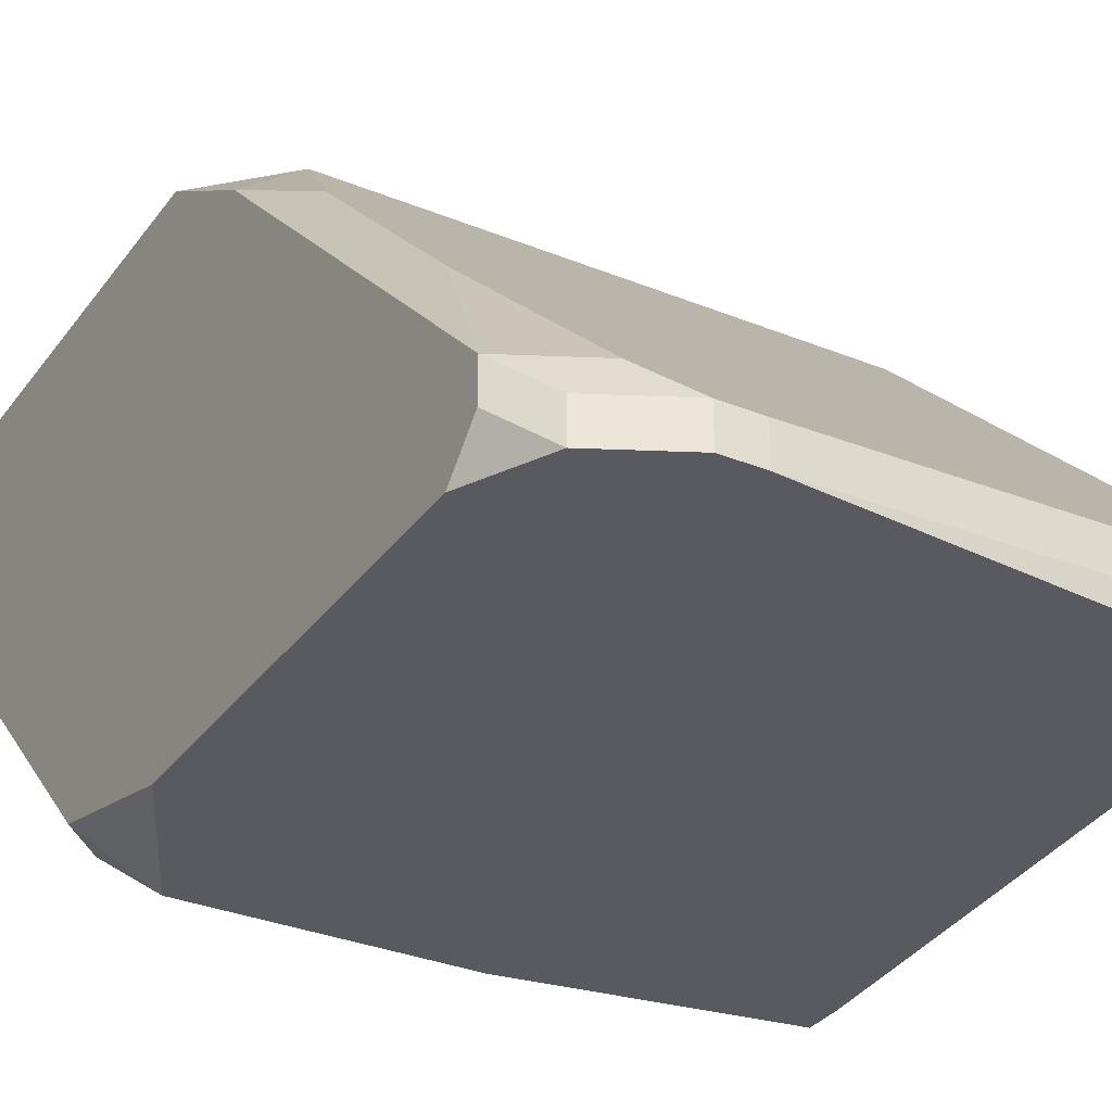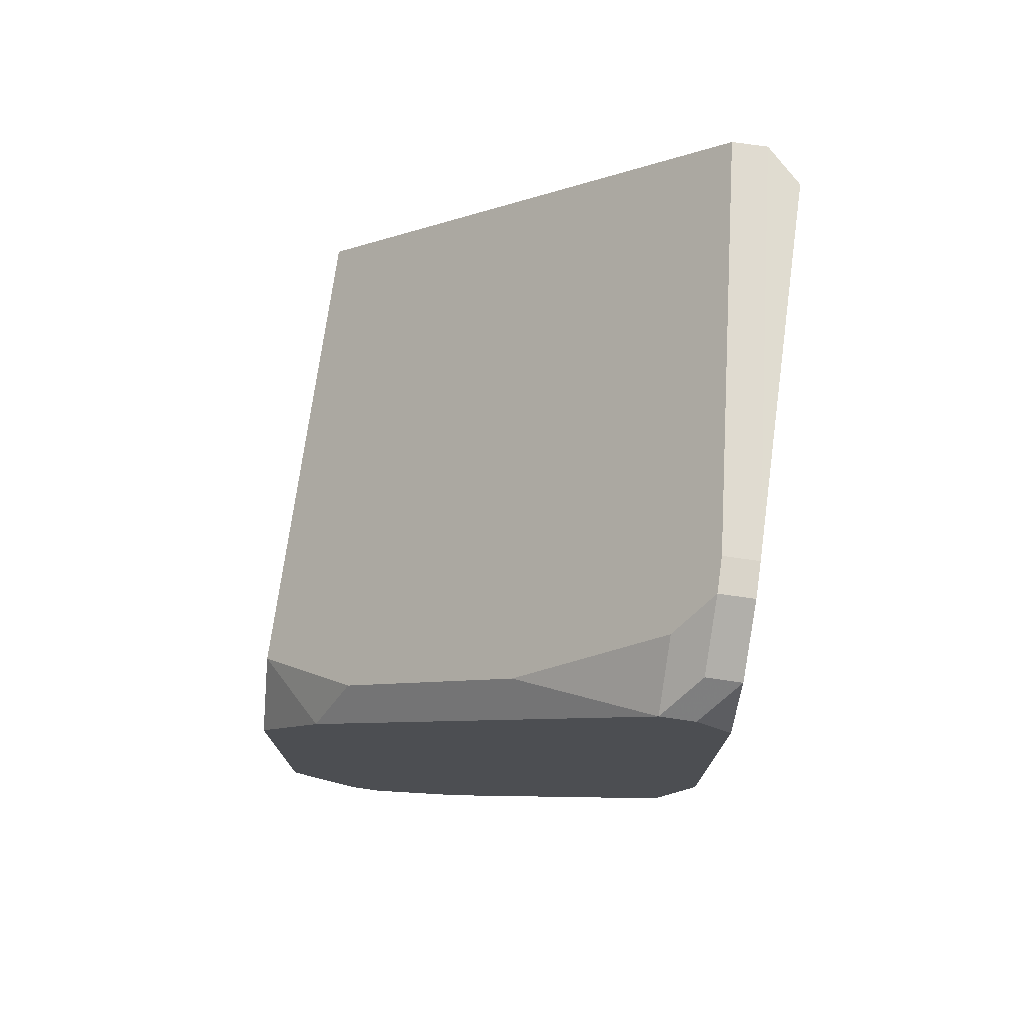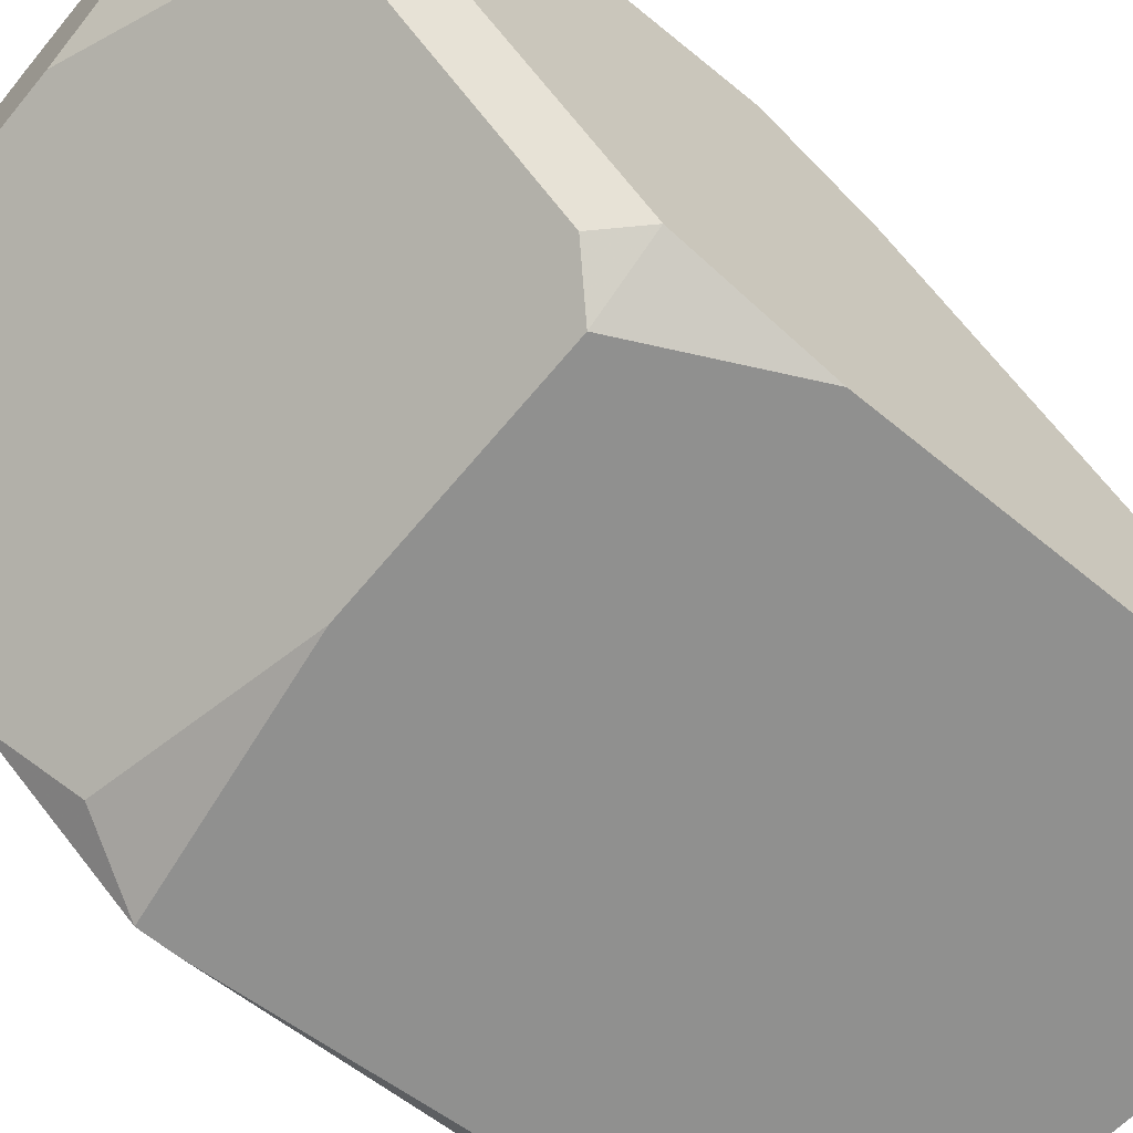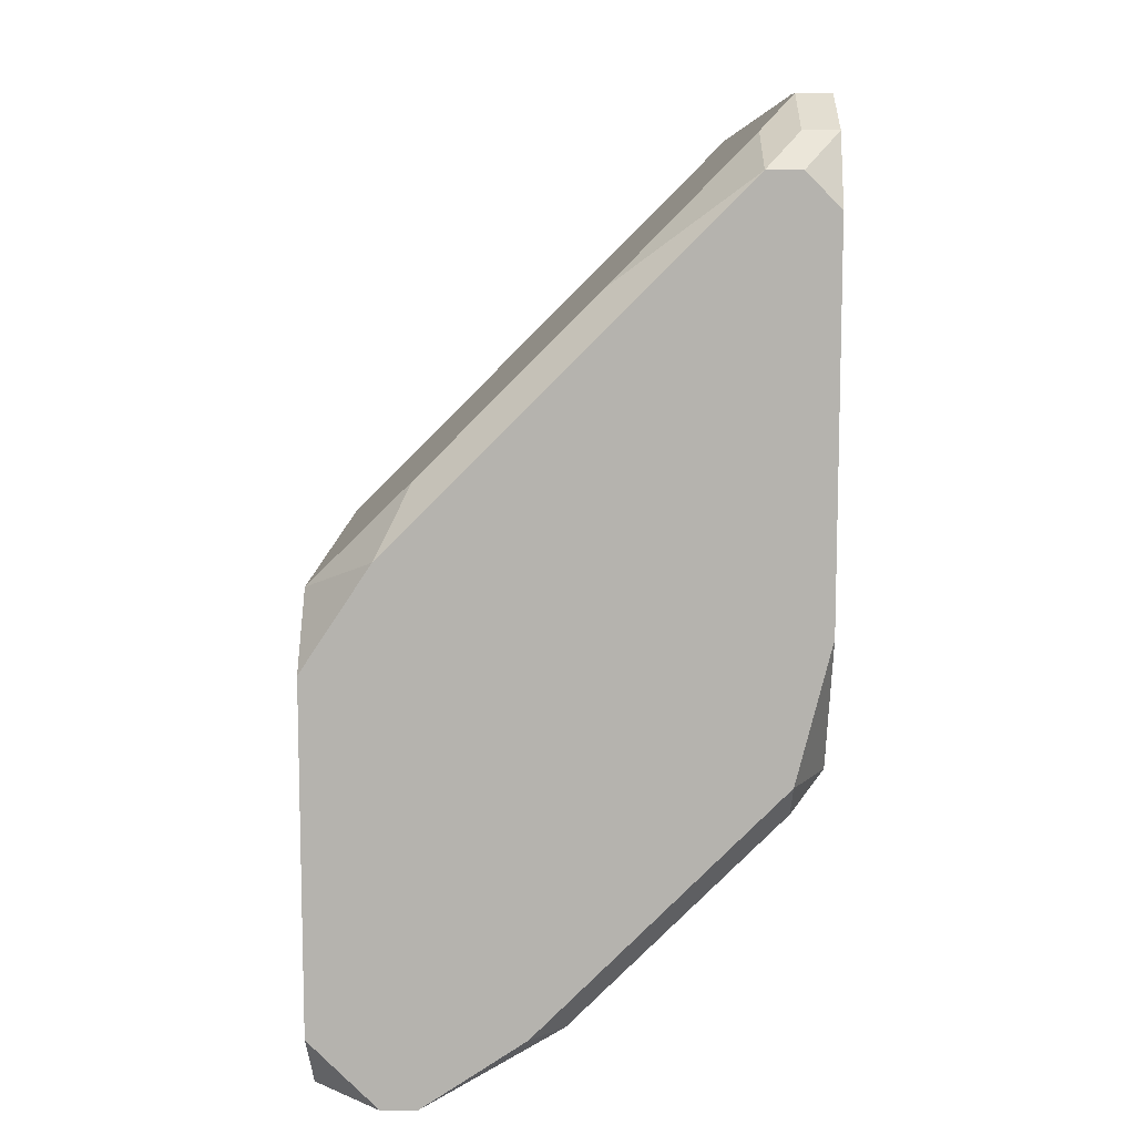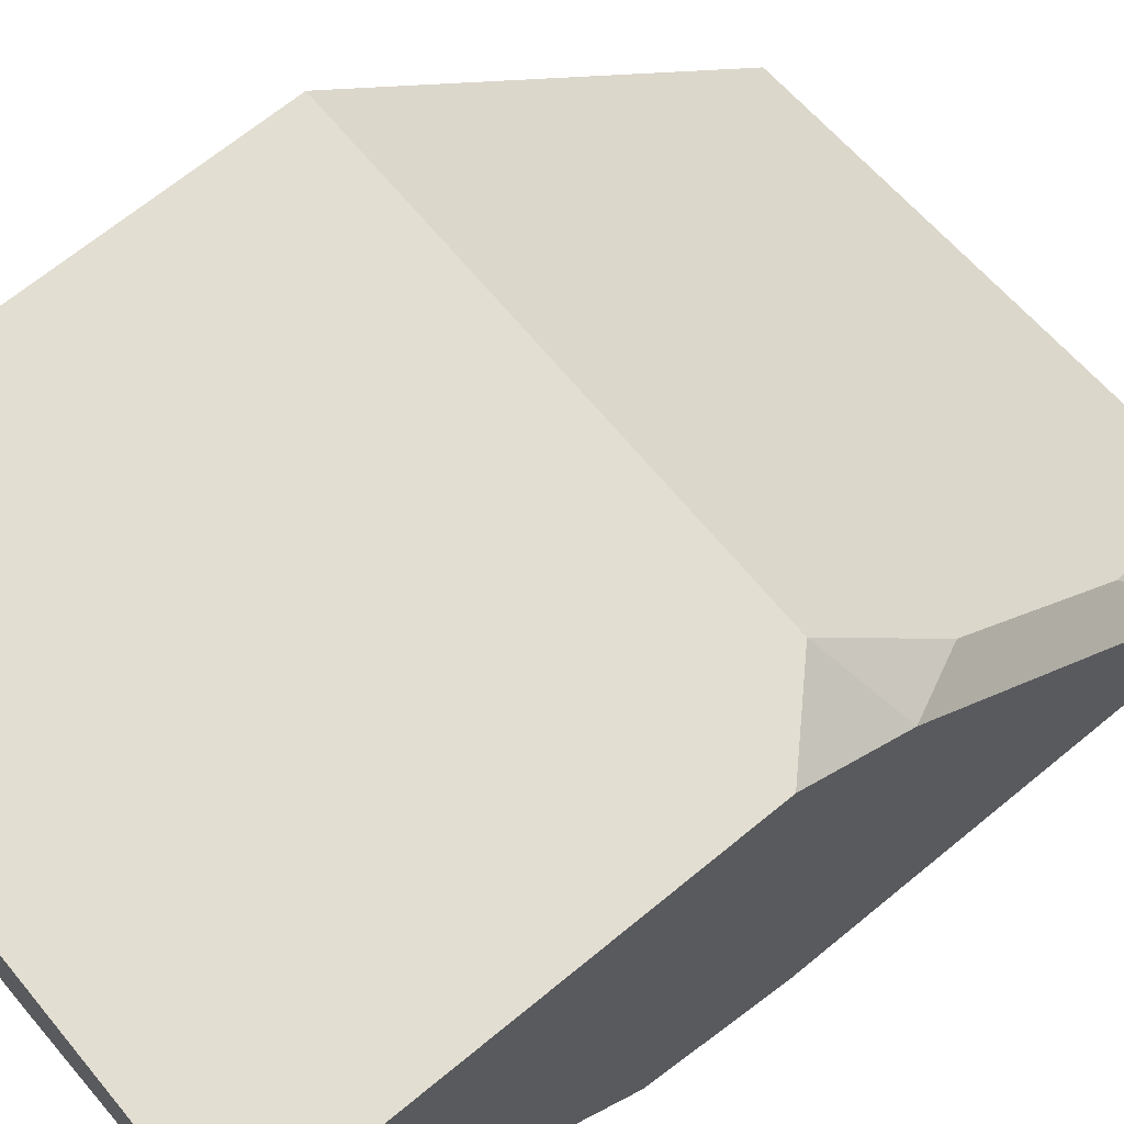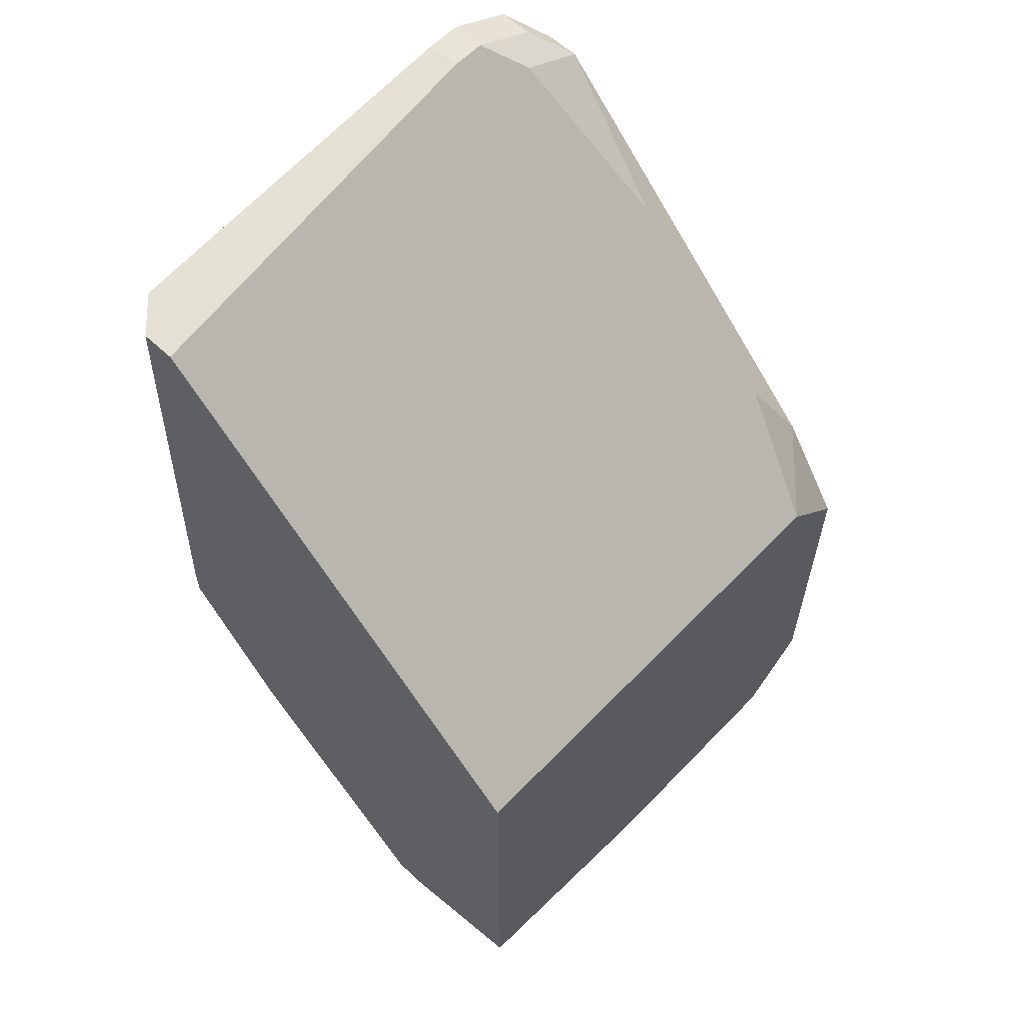
<metadata>
{"format":"obj","ext":"obj","renderer":"f3d","projection":"perspective","resolution":1024,"background":"white","views":[{"elev":-31.9,"azim":150.1,"up":"+Z"},{"elev":74.9,"azim":98.1,"up":"+Y"},{"elev":-65.5,"azim":50.5,"up":"+Z"},{"elev":9.8,"azim":90.4,"up":"+Y"},{"elev":67.5,"azim":50.4,"up":"+Z"},{"elev":60.3,"azim":-46.5,"up":"+Y"}]}
</metadata>
<code>
v -0.008032 -0.02441 0.01479
v 0.008966 0.00215 0.007353
v 0.008966 0.00215 0.006291
v 0.008966 0.001087 0.005229
v -0.008032 -0.02441 0.01585
v 0.008966 -0.008474 0.01798
v 0.008966 -0.0106 0.005229
v 0.008966 -0.01166 0.0201
v 0.008966 -0.01485 0.006291
v 0.008966 -0.02228 0.0201
v 0.008966 -0.02228 0.01373
v 0.008966 -0.02441 0.01798
v 0.008966 -0.02441 0.01691
v 0.007903 0.003212 0.006291
v 0.007903 0.003212 0.005229
v 0.007903 -0.001037 0.0116
v 0.007903 -0.006349 0.01691
v 0.007903 -0.01591 0.006291
v 0.007903 -0.02228 0.01267
v 0.006841 0.003212 0.007353
v -0.008032 -0.02335 0.0201
v 0.006841 -0.009536 0.0201
v 0.006841 -0.01485 0.005229
v 0.006841 -0.02441 0.0201
v 0.004716 0.004274 0.006291
v 0.005779 0.004274 0.006291
v 0.004716 0.004274 0.005229
v 0.005779 0.004274 0.005229
v 0.001529 -0.02441 0.01479
v -0.0005956 -0.01485 0.005229
v -0.0005956 -0.02441 0.0201
v -0.00697 0.003212 0.005229
v -0.00697 -0.01591 0.006291
v -0.00697 -0.02441 0.01904
v -0.008032 0.003212 0.007353
v -0.008032 0.003212 0.006291
v -0.008032 -0.009536 0.0201
v -0.008032 -0.01272 0.005229
v -0.008032 -0.01379 0.005229
v -0.008032 -0.01804 0.008416
f 34 31 21
f 30 33 39
f 27 32 36
f 27 36 35
f 27 35 25
f 38 36 32
f 7 9 23
f 8 6 22
f 29 19 13
f 18 33 30
f 18 30 23
f 18 23 9
f 11 19 18
f 11 18 9
f 11 13 19
f 24 10 8
f 24 8 22
f 24 22 37
f 24 37 21
f 24 21 31
f 2 14 20
f 26 28 27
f 26 27 25
f 26 25 35
f 26 35 20
f 26 20 14
f 40 39 33
f 15 4 7
f 15 7 23
f 15 23 30
f 15 30 39
f 15 39 38
f 15 38 32
f 15 32 27
f 15 27 28
f 15 28 26
f 15 26 14
f 15 14 2
f 15 2 3
f 15 3 4
f 12 13 11
f 12 11 9
f 12 9 7
f 12 7 4
f 12 4 3
f 12 3 2
f 12 2 6
f 12 6 8
f 12 8 10
f 12 10 24
f 16 2 20
f 1 40 33
f 1 33 18
f 1 18 19
f 1 19 29
f 17 16 20
f 17 20 35
f 17 35 37
f 17 37 22
f 17 22 6
f 17 6 2
f 17 2 16
f 5 1 29
f 5 29 13
f 5 13 12
f 5 12 24
f 5 24 31
f 5 31 34
f 5 34 21
f 5 21 37
f 5 37 35
f 5 35 36
f 5 36 38
f 5 38 39
f 5 39 40
f 5 40 1

</code>
